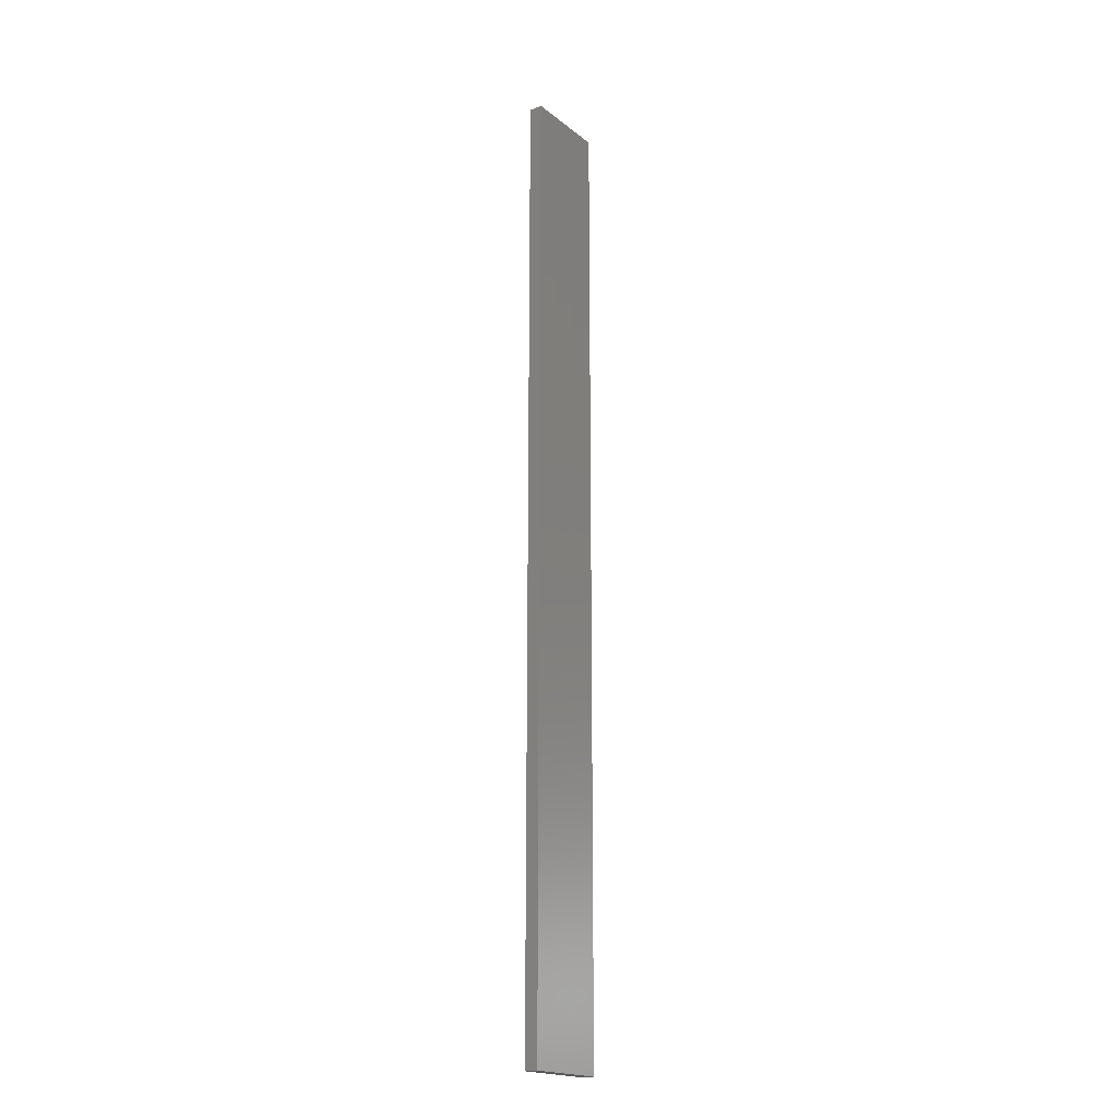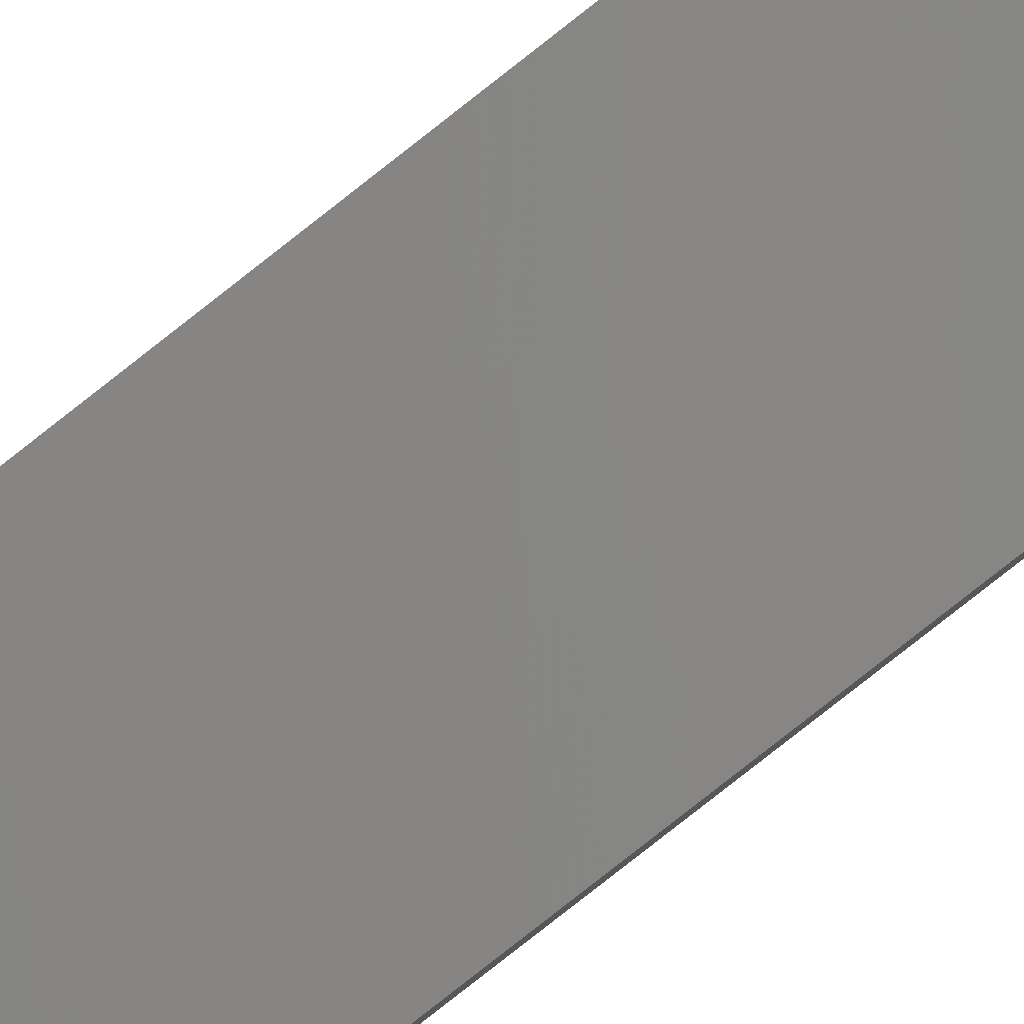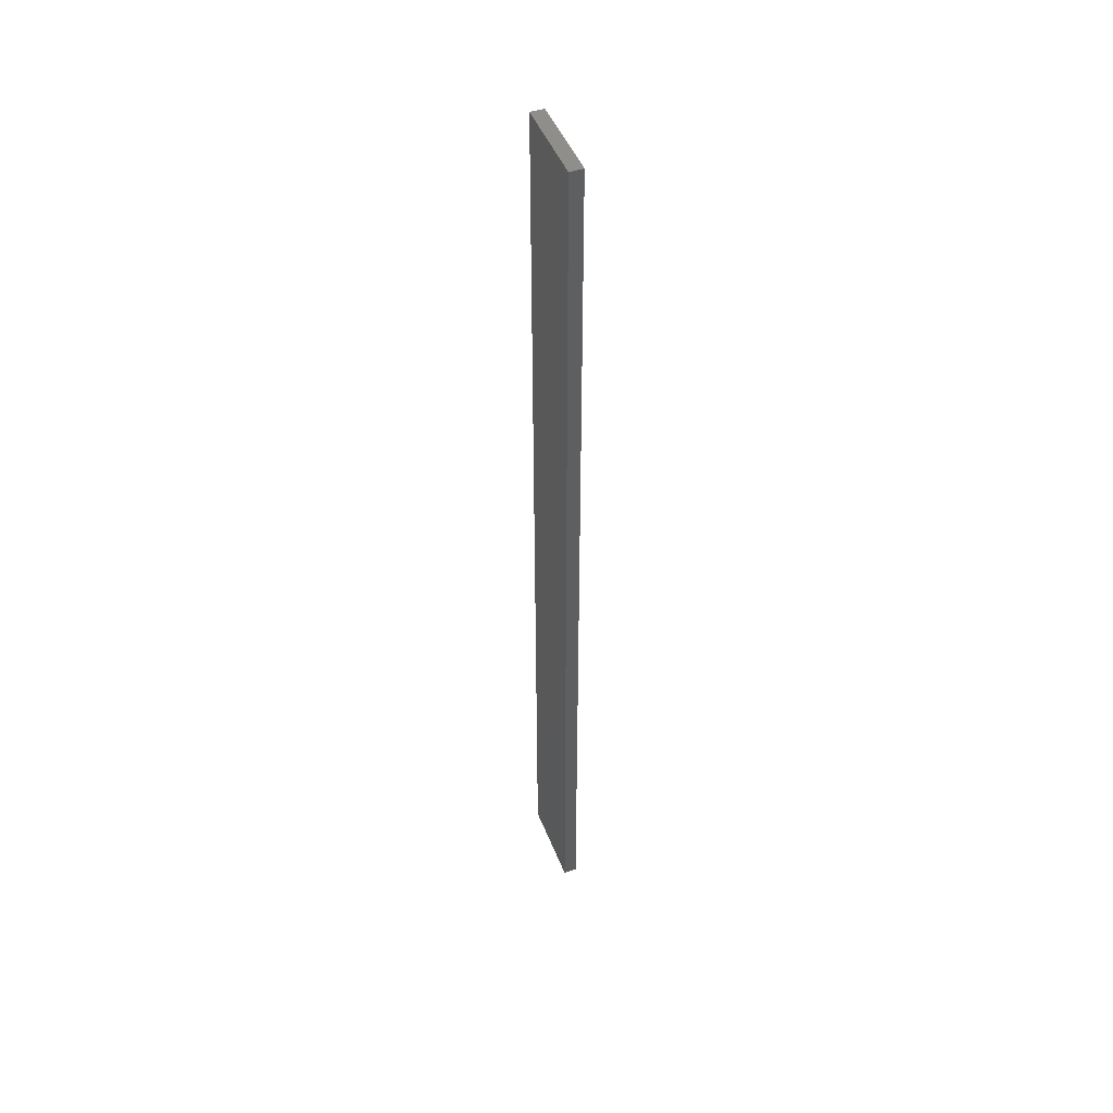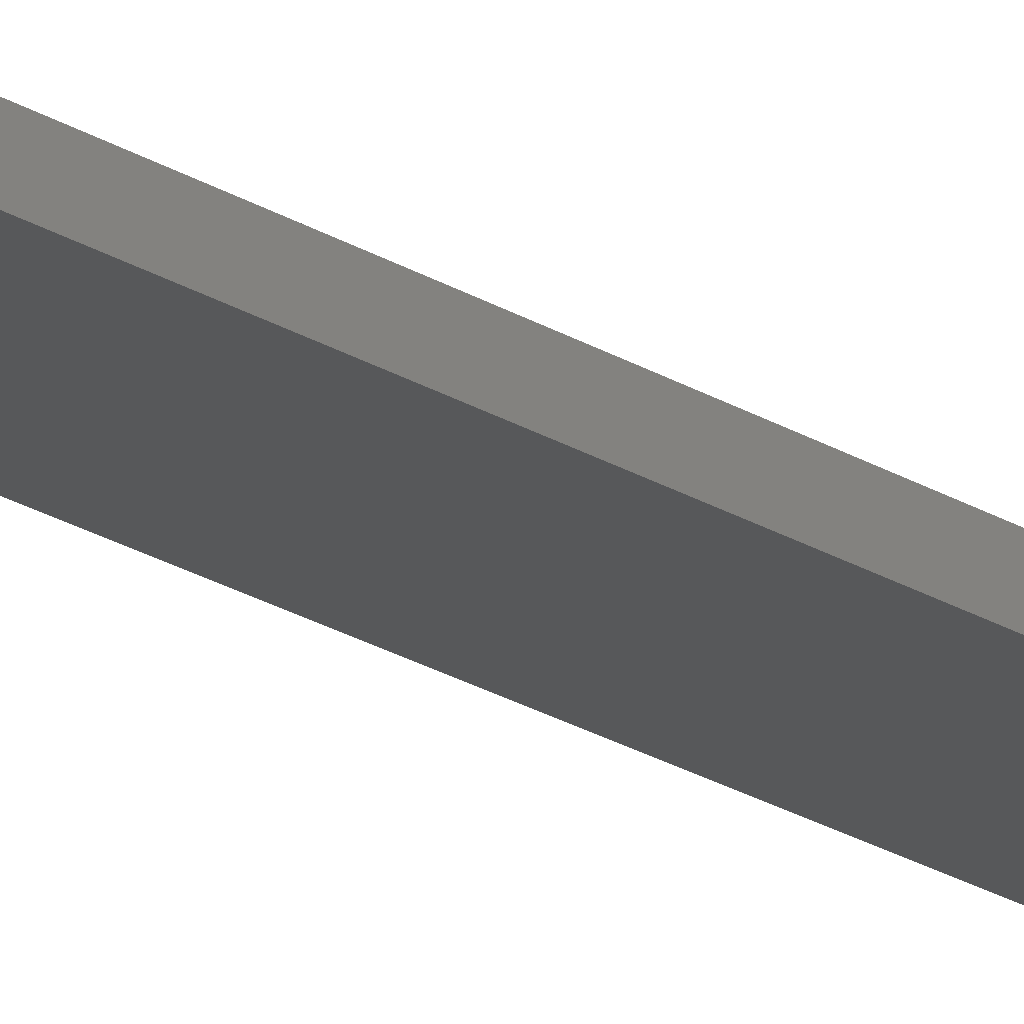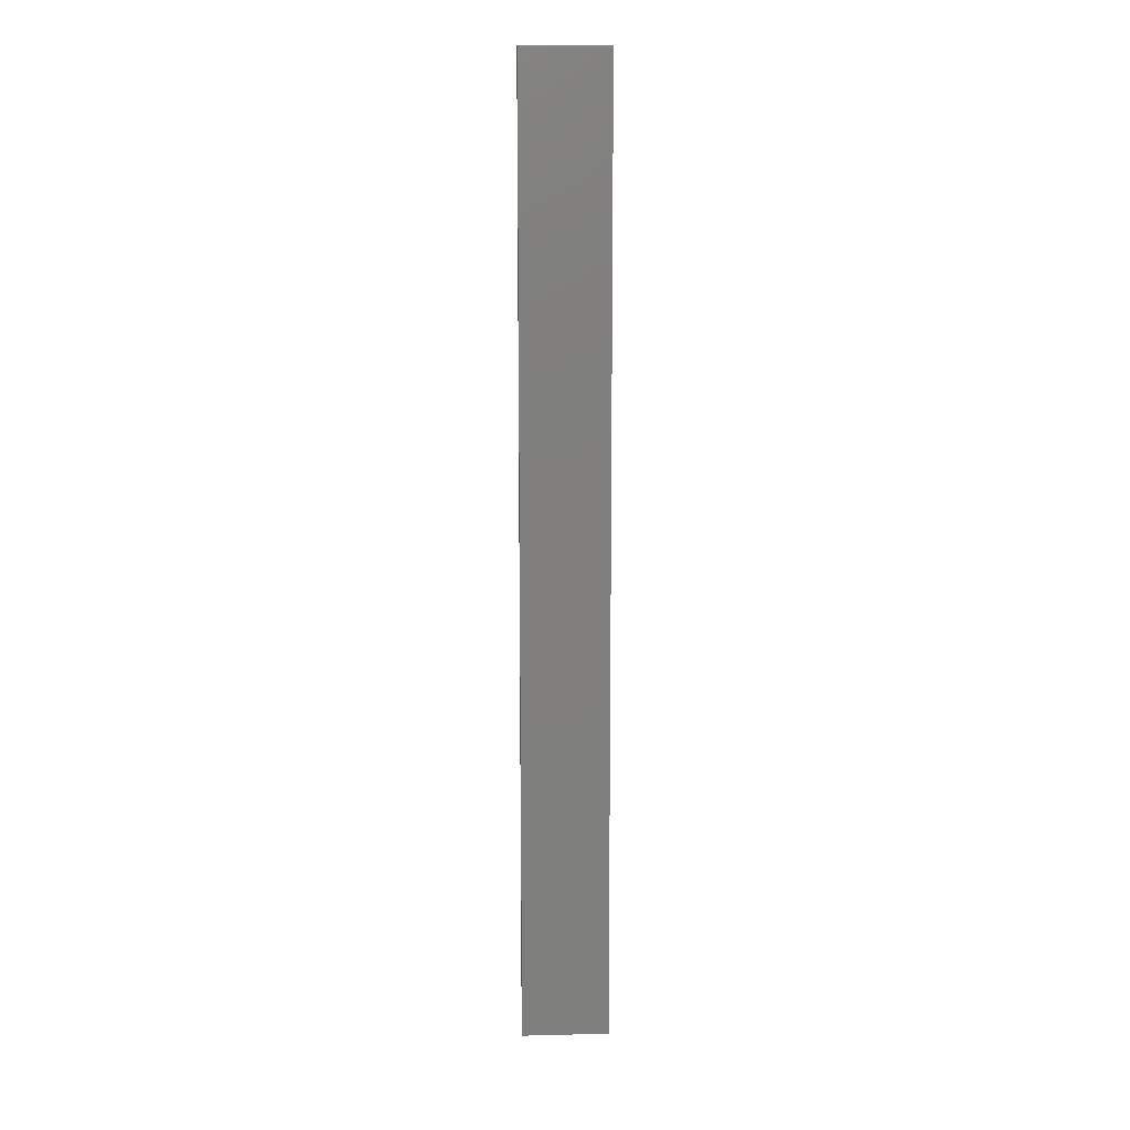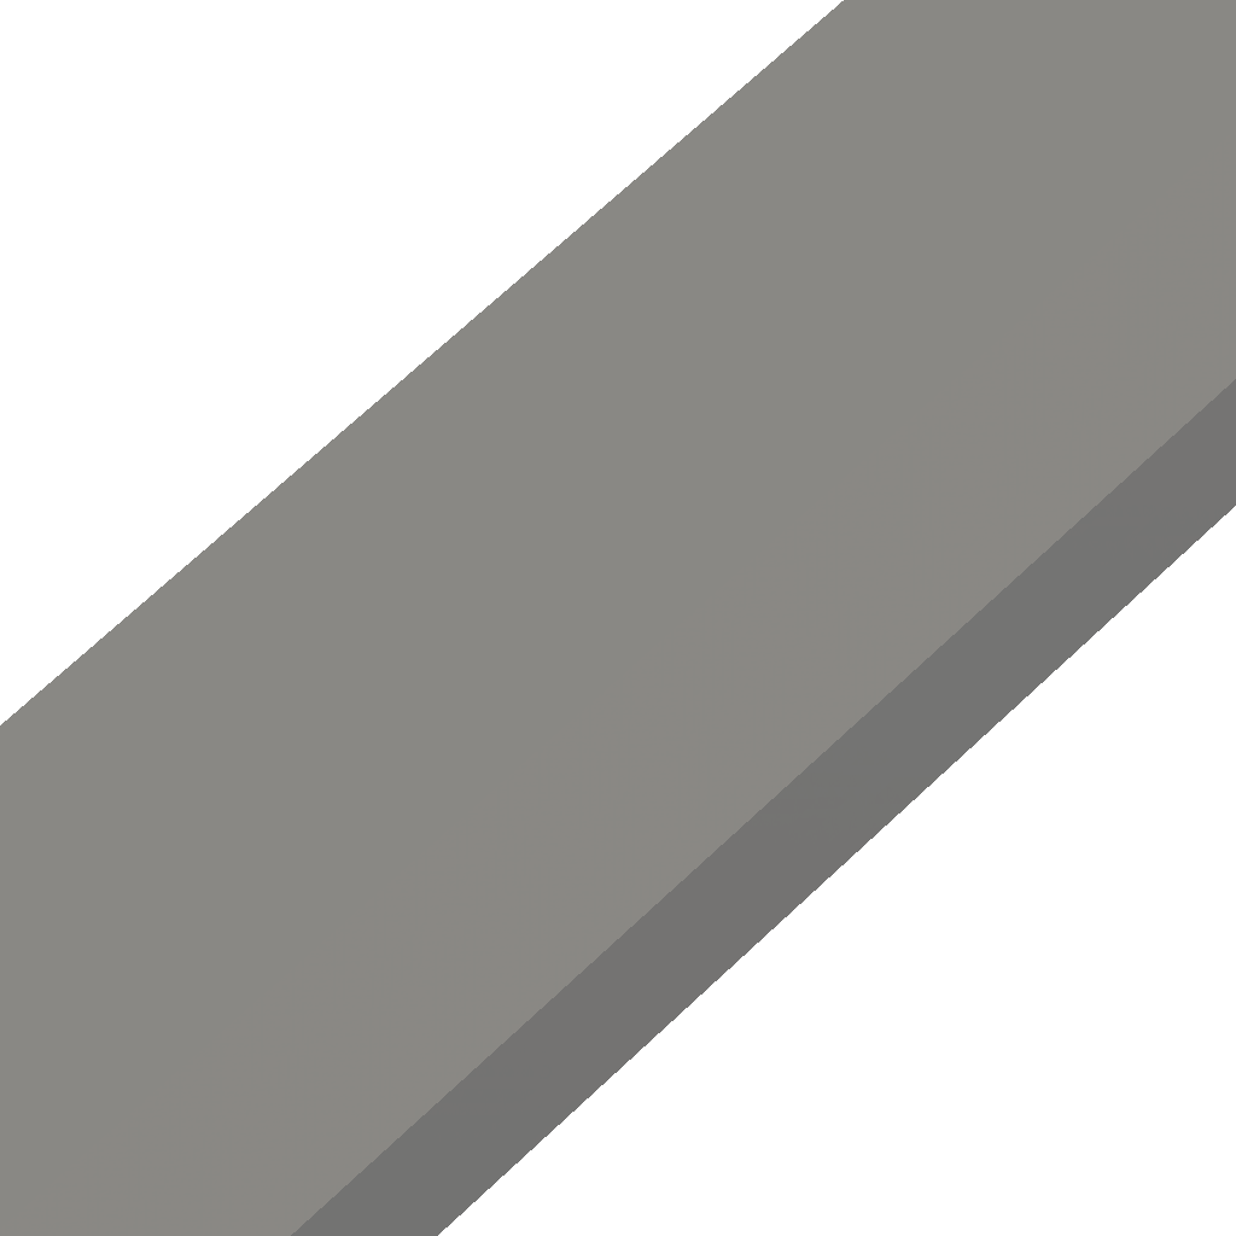
<metadata>
{"format":"stl","ext":"stl","renderer":"f3d","projection":"perspective","resolution":1024,"background":"white","views":[{"elev":-19.3,"azim":113.1,"up":"+Z"},{"elev":-79.9,"azim":-51.8,"up":"+Y"},{"elev":46.9,"azim":57.0,"up":"+Z"},{"elev":-26.5,"azim":47.4,"up":"+Y"},{"elev":12.0,"azim":164.6,"up":"+Z"},{"elev":38.2,"azim":-145.1,"up":"+Y"}]}
</metadata>
<code>
# stl→obj: 16 verts, 28 faces
v 19.26 2.355 240.8
v 19.15 2.377 240.8
v 19.15 2.377 244.4
v 19.26 2.355 244.4
v 19.37 2.332 240.8
v 19.37 2.332 244.4
v 19.47 2.309 244.4
v 19.47 2.309 240.8
v 19.46 2.26 240.8
v 19.46 2.26 244.4
v 19.14 2.328 244.4
v 19.14 2.328 240.8
v 19.25 2.306 244.4
v 19.25 2.306 240.8
v 19.36 2.283 240.8
v 19.36 2.283 244.4
f 1 2 3
f 1 3 4
f 5 4 6
f 5 6 7
f 5 1 4
f 8 5 7
f 9 8 7
f 9 7 10
f 11 12 13
f 12 14 13
f 13 15 16
f 14 15 13
f 16 9 10
f 15 9 16
f 12 11 3
f 2 12 3
f 9 15 8
f 15 5 8
f 14 1 15
f 15 1 5
f 12 2 14
f 14 2 1
f 16 10 7
f 6 16 7
f 4 13 16
f 4 16 6
f 3 11 13
f 3 13 4

</code>
